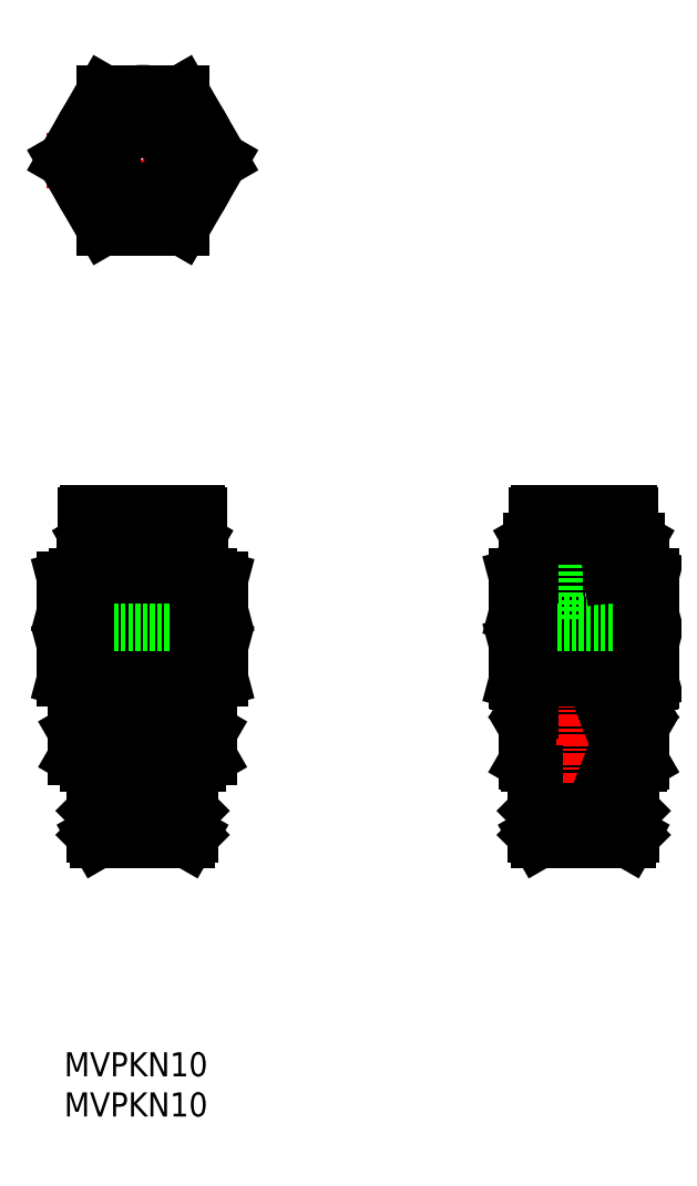
<metadata>
{"format":"dxf","ext":"dxf","renderer":"ezdxf+matplotlib","layout":"modelspace","background":"white","min_lineweight":24,"dpi":150}
</metadata>
<code>
0
SECTION
2
ENTITIES
0
POLYLINE
8
0
66
     1
10
0
20
0
30
0
0
VERTEX
8
0
10
-351
20
-4.379
30
0
42
-0.02575
0
VERTEX
8
0
10
-353.7
20
-4.66
30
0
42
-0.02635
0
VERTEX
8
0
10
-356.4
20
-4.66
30
0
42
-0.02576
0
VERTEX
8
0
10
-359.1
20
-4.379
30
0
0
SEQEND
8
0
0
POLYLINE
8
0
66
     1
10
0
20
0
30
0
0
VERTEX
8
0
10
-351
20
-1.013
30
0
42
0.02575
0
VERTEX
8
0
10
-353.7
20
-0.7315
30
0
42
0.02635
0
VERTEX
8
0
10
-356.4
20
-0.7315
30
0
42
0.02576
0
VERTEX
8
0
10
-359.1
20
-1.013
30
0
0
SEQEND
8
0
0
POLYLINE
8
0
66
     1
10
0
20
0
30
0
0
VERTEX
8
0
10
-351
20
2.621
30
0
42
-0.02575
0
VERTEX
8
0
10
-353.7
20
2.34
30
0
42
-0.02635
0
VERTEX
8
0
10
-356.4
20
2.34
30
0
42
-0.02576
0
VERTEX
8
0
10
-359.1
20
2.621
30
0
0
SEQEND
8
0
0
POLYLINE
8
0
66
     1
10
0
20
0
30
0
0
VERTEX
8
0
10
-351
20
5.987
30
0
42
0.02575
0
VERTEX
8
0
10
-353.7
20
6.269
30
0
42
0.02635
0
VERTEX
8
0
10
-356.4
20
6.269
30
0
42
0.02576
0
VERTEX
8
0
10
-359.1
20
5.987
30
0
0
SEQEND
8
0
0
POLYLINE
8
0
66
     1
10
0
20
0
30
0
0
VERTEX
8
0
10
-362
20
-4.696
30
0
0
VERTEX
8
0
10
-360.5
20
-4.537
30
0
0
VERTEX
8
0
10
-359.1
20
-4.379
30
0
0
SEQEND
8
0
0
POLYLINE
8
0
66
     1
10
0
20
0
30
0
0
VERTEX
8
0
10
-362
20
2.304
30
0
0
VERTEX
8
0
10
-360.5
20
2.463
30
0
0
VERTEX
8
0
10
-359.1
20
2.621
30
0
0
SEQEND
8
0
0
POLYLINE
8
0
66
     1
10
0
20
0
30
0
0
VERTEX
8
0
10
-362
20
6.304
30
0
0
VERTEX
8
0
10
-360.5
20
6.146
30
0
0
VERTEX
8
0
10
-359.1
20
5.987
30
0
0
SEQEND
8
0
0
POLYLINE
8
0
66
     1
10
0
20
0
30
0
0
VERTEX
8
0
10
-362
20
-0.6958
30
0
0
VERTEX
8
0
10
-360.5
20
-0.8543
30
0
0
VERTEX
8
0
10
-359.1
20
-1.013
30
0
0
SEQEND
8
0
0
POLYLINE
8
0
66
     1
10
0
20
0
30
0
0
VERTEX
8
0
10
-348.2
20
-4.696
30
0
0
VERTEX
8
0
10
-349.6
20
-4.537
30
0
0
VERTEX
8
0
10
-351
20
-4.379
30
0
0
SEQEND
8
0
0
POLYLINE
8
0
66
     1
10
0
20
0
30
0
0
VERTEX
8
0
10
-348.2
20
-0.6958
30
0
0
VERTEX
8
0
10
-349.6
20
-0.8543
30
0
0
VERTEX
8
0
10
-351
20
-1.013
30
0
0
SEQEND
8
0
0
POLYLINE
8
0
66
     1
10
0
20
0
30
0
0
VERTEX
8
0
10
-348.2
20
2.304
30
0
0
VERTEX
8
0
10
-349.6
20
2.463
30
0
0
VERTEX
8
0
10
-351
20
2.621
30
0
0
SEQEND
8
0
0
POLYLINE
8
0
66
     1
10
0
20
0
30
0
0
VERTEX
8
0
10
-348.2
20
6.304
30
0
0
VERTEX
8
0
10
-349.6
20
6.146
30
0
0
VERTEX
8
0
10
-351
20
5.987
30
0
0
SEQEND
8
0
0
LINE
8
0
10
-314.8
20
9.949
30
0
11
-314.2
21
10.3
31
0
0
LINE
8
0
10
-303.8
20
9.304
30
0
11
-314.8
21
9.304
31
0
0
LINE
8
0
10
-303.8
20
9.948
30
0
11
-314.8
21
9.948
31
0
0
LINE
8
0
10
-303.3
20
8.438
30
0
11
-315.3
21
8.438
31
0
0
LINE
8
0
10
-302.4
20
6.304
30
0
11
-316.2
21
6.304
31
0
0
ARC
8
0
10
-313.4
20
-19.62
30
0
40
25.92
50
81.03
51
96.55
0
LINE
8
0
10
-303.8
20
-7.696
30
0
11
-314.8
21
-7.696
31
0
0
LINE
8
0
10
-303.3
20
-7.407
30
0
11
-315.3
21
-7.407
31
0
0
LINE
8
0
10
-303.6
20
-9.196
30
0
11
-315.1
21
-9.196
31
0
0
LINE
8
0
10
-302.4
20
-4.696
30
0
11
-316.2
21
-4.696
31
0
0
LINE
8
0
10
-302.4
20
2.304
30
0
11
-316.2
21
2.304
31
0
0
LINE
8
0
10
-302.4
20
-0.6958
30
0
11
-316.2
21
-0.6958
31
0
0
ARC
8
0
10
-313.4
20
-26.62
30
0
40
25.92
50
81.03
51
96.55
0
ARC
8
0
10
-313.4
20
21.23
30
0
40
25.92
50
263.4
51
279
0
ARC
8
0
10
-313.4
20
28.23
30
0
40
25.92
50
263.4
51
279
0
ARC
8
0
10
-312.8
20
-18.36
30
0
40
9.161
50
67.78
51
106.1
0
LINE
8
0
10
-303.6
20
-13.2
30
0
11
-315.1
21
-13.2
31
0
0
ARC
8
0
10
-312.8
20
-4.035
30
0
40
9.161
50
253.9
51
292.2
0
LINE
8
0
10
-348.1
20
-9.876
30
0
11
-348.1
21
-12.52
31
0
0
LINE
8
0
10
-351.6
20
-9.876
30
0
11
-351.6
21
-12.52
31
0
0
LINE
8
CENTER
10
-355.1
20
14.87
30
0
11
-355.1
21
-22.82
31
0
0
LINE
8
0
10
-358.5
20
-9.876
30
0
11
-358.5
21
-12.52
31
0
0
LINE
8
0
10
-362
20
-9.876
30
0
11
-362
21
-12.52
31
0
0
ARC
8
0
10
-360.3
20
-10.65
30
0
40
2.545
50
270
51
312.9
0
ARC
8
0
10
-359.1
20
-14.2
30
0
40
1
50
90
51
180
0
LINE
8
0
10
-360.1
20
-20.6
30
0
11
-359.1
21
-19.6
31
0
0
LINE
8
0
10
-360.1
20
-18.1
30
0
11
-359.1
21
-19.1
31
0
0
LINE
8
0
10
-360.1
20
-18.1
30
0
11
-350.1
21
-18.1
31
0
0
LINE
8
0
10
-359.7
20
-21.2
30
0
11
-350.4
21
-21.2
31
0
0
LINE
8
0
10
-360.1
20
-20.6
30
0
11
-350.1
21
-20.6
31
0
0
LINE
8
0
10
-360.8
20
-13.2
30
0
11
-349.3
21
-13.2
31
0
0
LINE
8
0
10
-360.1
20
-14.2
30
0
11
-360.1
21
-18.1
31
0
0
LINE
8
0
10
-362
20
-12.52
30
0
11
-360.8
21
-13.2
31
0
0
LINE
8
0
10
-360.1
20
-20.6
30
0
11
-359.7
21
-21.2
31
0
0
LINE
8
0
10
-348.1
20
-12.52
30
0
11
-349.3
21
-13.2
31
0
0
ARC
8
0
10
-349.9
20
-10.65
30
0
40
2.545
50
227.1
51
270
0
LINE
8
0
10
-350.1
20
-14.2
30
0
11
-350.1
21
-18.1
31
0
0
ARC
8
0
10
-351.1
20
-14.2
30
0
40
1
50
0
51
90
0
POINT
8
0
10
-355.1
20
-21.2
30
0
0
POINT
8
0
10
-350.4
20
-21.2
30
0
0
LINE
8
0
10
-350.4
20
-21.2
30
0
11
-350.1
21
-20.6
31
0
0
LINE
8
0
10
-351.1
20
-19.6
30
0
11
-350.1
21
-20.6
31
0
0
LINE
8
0
10
-351.1
20
-19.1
30
0
11
-351.1
21
-19.6
31
0
0
LINE
8
0
10
-351.1
20
-19.1
30
0
11
-350.1
21
-18.1
31
0
0
LINE
8
0
10
-359.1
20
-19.1
30
0
11
-359.1
21
-19.6
31
0
0
ARC
8
0
10
-355.1
20
-4.035
30
0
40
9.161
50
247.8
51
292.2
0
LINE
8
0
10
-359.1
20
-19.1
30
0
11
-351.1
21
-19.1
31
0
0
LINE
8
0
10
-359.1
20
-19.6
30
0
11
-351.1
21
-19.6
31
0
0
LINE
8
0
10
-347
20
5.987
30
0
11
-347
21
2.621
31
0
0
LINE
8
0
10
-351
20
5.987
30
0
11
-351
21
2.621
31
0
0
LINE
8
0
10
-352.1
20
12.8
30
0
11
-352.1
21
1.304
31
0
0
LINE
8
0
10
-359.1
20
5.987
30
0
11
-359.1
21
2.621
31
0
0
LINE
8
0
10
-363.1
20
5.987
30
0
11
-363.1
21
2.621
31
0
0
LINE
8
0
10
-358.1
20
12.8
30
0
11
-358.1
21
1.304
31
0
0
ARC
8
0
10
-360.3
20
-11.74
30
0
40
2.545
50
47.12
51
90
0
LINE
8
0
10
-362
20
2.304
30
0
11
-348.2
21
2.304
31
0
0
LINE
8
0
10
-360.6
20
-7.696
30
0
11
-349.6
21
-7.696
31
0
0
LINE
8
0
10
-361.1
20
-7.407
30
0
11
-349.1
21
-7.407
31
0
0
LINE
8
0
10
-360.8
20
-9.196
30
0
11
-349.3
21
-9.196
31
0
0
LINE
8
0
10
-362
20
-0.6958
30
0
11
-348.2
21
-0.6958
31
0
0
LINE
8
0
10
-362
20
-4.696
30
0
11
-348.2
21
-4.696
31
0
0
LINE
8
0
10
-361.1
20
-4.696
30
0
11
-361.1
21
-7.407
31
0
0
LINE
8
0
10
-360.5
20
-4.696
30
0
11
-360.5
21
-7.696
31
0
0
LINE
8
0
10
-361.1
20
-7.407
30
0
11
-360.6
21
-7.696
31
0
0
LINE
8
0
10
-360.6
20
-7.696
30
0
11
-360.6
21
-9.196
31
0
0
LINE
8
0
10
-362
20
-9.876
30
0
11
-360.8
21
-9.196
31
0
0
LINE
8
0
10
-361.1
20
2.304
30
0
11
-361.1
21
-0.6958
31
0
0
LINE
8
0
10
-360.5
20
2.304
30
0
11
-360.5
21
-0.6958
31
0
0
LINE
8
0
10
-363.1
20
-1.013
30
0
11
-363.1
21
-4.379
31
0
0
LINE
8
0
10
-363.1
20
2.621
30
0
11
-362
21
2.304
31
0
0
LINE
8
0
10
-363.1
20
-1.013
30
0
11
-362
21
-0.6958
31
0
0
LINE
8
0
10
-363.1
20
-4.379
30
0
11
-362
21
-4.696
31
0
0
LINE
8
0
10
-348.2
20
2.304
30
0
11
-347
21
2.621
31
0
0
LINE
8
0
10
-348.2
20
-0.6958
30
0
11
-347
21
-1.013
31
0
0
LINE
8
0
10
-348.2
20
-4.696
30
0
11
-347
21
-4.379
31
0
0
LINE
8
0
10
-347
20
-1.013
30
0
11
-347
21
-4.379
31
0
0
LINE
8
0
10
-349.1
20
-4.696
30
0
11
-349.1
21
-7.407
31
0
0
LINE
8
0
10
-349.1
20
-7.407
30
0
11
-349.6
21
-7.696
31
0
0
LINE
8
0
10
-349.6
20
-7.696
30
0
11
-349.6
21
-9.196
31
0
0
LINE
8
0
10
-349.1
20
2.304
30
0
11
-349.1
21
-0.6958
31
0
0
LINE
8
0
10
-348.1
20
-9.876
30
0
11
-349.3
21
-9.196
31
0
0
LINE
8
0
10
-349.6
20
-4.696
30
0
11
-349.6
21
-7.696
31
0
0
LINE
8
0
10
-351
20
-1.013
30
0
11
-351
21
-4.379
31
0
0
ARC
8
0
10
-349.9
20
-11.74
30
0
40
2.545
50
90
51
132.9
0
LINE
8
0
10
-349.6
20
2.304
30
0
11
-349.6
21
-0.6958
31
0
0
LINE
8
0
10
-359.1
20
-1.013
30
0
11
-359.1
21
-4.379
31
0
0
LINE
8
0
10
-358.1
20
1.304
30
0
11
-352.1
21
1.304
31
0
0
ARC
8
0
10
-355.1
20
-18.36
30
0
40
9.161
50
67.78
51
112.2
0
LINE
8
0
10
-359.8
20
10.8
30
0
11
-350.3
21
10.8
31
0
0
LINE
8
0
10
-359.9
20
10.3
30
0
11
-350.2
21
10.3
31
0
0
LINE
8
0
10
-361
20
11.6
30
0
11
-349.2
21
11.6
31
0
0
LINE
8
0
10
-360.8
20
12.8
30
0
11
-349.4
21
12.8
31
0
0
LINE
8
0
10
-360.6
20
9.304
30
0
11
-349.6
21
9.304
31
0
0
LINE
8
0
10
-360.6
20
9.948
30
0
11
-349.6
21
9.948
31
0
0
LINE
8
0
10
-361.1
20
8.438
30
0
11
-349.1
21
8.438
31
0
0
LINE
8
0
10
-362
20
6.304
30
0
11
-348.2
21
6.304
31
0
0
LINE
8
0
10
-361
20
12.6
30
0
11
-361
21
11.6
31
0
0
ARC
8
0
10
-360.8
20
12.6
30
0
40
0.2
50
90
51
180
0
LINE
8
0
10
-359.9
20
10.3
30
0
11
-359.8
21
10.8
31
0
0
LINE
8
0
10
-360.6
20
9.948
30
0
11
-360.6
21
9.304
31
0
0
LINE
8
0
10
-360.6
20
9.948
30
0
11
-359.9
21
10.3
31
0
0
LINE
8
0
10
-360.6
20
9.304
30
0
11
-361.1
21
8.438
31
0
0
LINE
8
0
10
-360.5
20
9.304
30
0
11
-360.5
21
6.304
31
0
0
LINE
8
0
10
-361.1
20
8.438
30
0
11
-361.1
21
6.304
31
0
0
LINE
8
0
10
-363.1
20
5.987
30
0
11
-362
21
6.304
31
0
0
LINE
8
0
10
-348.2
20
6.304
30
0
11
-347
21
5.987
31
0
0
LINE
8
0
10
-349.2
20
12.6
30
0
11
-349.2
21
11.6
31
0
0
ARC
8
0
10
-349.4
20
12.6
30
0
40
0.2
50
0
51
90
0
LINE
8
0
10
-349.1
20
8.438
30
0
11
-349.1
21
6.304
31
0
0
LINE
8
0
10
-349.6
20
9.948
30
0
11
-349.6
21
9.304
31
0
0
LINE
8
0
10
-349.6
20
9.304
30
0
11
-349.1
21
8.438
31
0
0
LINE
8
0
10
-350.2
20
10.3
30
0
11
-350.3
21
10.8
31
0
0
LINE
8
0
10
-349.6
20
9.304
30
0
11
-349.6
21
6.304
31
0
0
LINE
8
0
10
-351.6
20
11.6
30
0
11
-351.6
21
10.8
31
0
0
LINE
8
0
10
-358.6
20
11.6
30
0
11
-358.6
21
10.8
31
0
0
LINE
8
0
10
-349.6
20
9.948
30
0
11
-350.2
21
10.3
31
0
0
LINE
8
0
10
-315.3
20
-9.34
30
0
11
-315.3
21
-13.05
31
0
0
LINE
8
0
10
-315.3
20
-13.05
30
0
11
-315.1
21
-13.2
31
0
0
LINE
8
0
10
-316.3
20
6.277
30
0
11
-316.3
21
2.331
31
0
0
LINE
8
0
10
-314.8
20
-7.696
30
0
11
-314.8
21
-9.196
31
0
0
LINE
8
0
10
-316.2
20
2.304
30
0
11
-316.3
21
2.331
31
0
0
LINE
8
0
10
-316.2
20
-0.6958
30
0
11
-316.3
21
-0.7226
31
0
0
LINE
8
0
10
-315.3
20
-4.696
30
0
11
-315.3
21
-7.407
31
0
0
LINE
8
0
10
-316.2
20
-4.696
30
0
11
-316.3
21
-4.669
31
0
0
LINE
8
0
10
-316.3
20
-0.7226
30
0
11
-316.3
21
-4.669
31
0
0
LINE
8
0
10
-315.3
20
-9.34
30
0
11
-315.1
21
-9.196
31
0
0
LINE
8
0
10
-315.3
20
2.304
30
0
11
-315.3
21
-0.6958
31
0
0
LINE
8
0
10
-315.3
20
-7.407
30
0
11
-314.8
21
-7.696
31
0
0
LINE
8
0
10
-314.8
20
9.948
30
0
11
-314.8
21
9.304
31
0
0
LINE
8
0
10
-316.2
20
6.304
30
0
11
-316.3
21
6.277
31
0
0
LINE
8
0
10
-315.3
20
8.438
30
0
11
-315.3
21
6.304
31
0
0
LINE
8
0
10
-314.8
20
9.304
30
0
11
-315.3
21
8.438
31
0
0
LINE
8
CENTER
10
-365
20
49.43
30
0
11
-345.5
21
49.43
31
0
0
LINE
8
CENTER
10
-355.1
20
58.97
30
0
11
-355.1
21
39.89
31
0
0
LINE
8
0
10
-359.1
20
42.43
30
0
11
-363.1
21
49.43
31
0
0
ARC
8
0
10
-356.1
20
49.43
30
0
40
4.9
50
90
51
270
0
LINE
8
0
10
-347
20
49.43
30
0
11
-351
21
42.43
31
0
0
CIRCLE
8
0
10
-355.1
20
49.43
30
0
40
7
0
CIRCLE
8
0
10
-355.1
20
49.43
30
0
40
6
0
CIRCLE
8
0
10
-355.1
20
49.43
30
0
40
5.9
0
ARC
8
0
10
-354.1
20
49.43
30
0
40
4.9
50
270
51
90
0
LINE
8
0
10
-356.1
20
44.53
30
0
11
-354.1
21
44.53
31
0
0
LINE
8
0
10
-351
20
42.43
30
0
11
-359.1
21
42.43
31
0
0
LINE
8
0
10
-363.1
20
49.43
30
0
11
-359.1
21
56.43
31
0
0
POINT
8
0
10
-347
20
49.43
30
0
0
LINE
8
0
10
-356.1
20
54.33
30
0
11
-354.1
21
54.33
31
0
0
POINT
8
CENTER
10
-355.1
20
49.43
30
0
0
LINE
8
0
10
-351
20
56.43
30
0
11
-359.1
21
56.43
31
0
0
CIRCLE
8
0
10
-355.1
20
49.43
30
0
40
3.1
0
LINE
8
0
10
-347
20
49.43
30
0
11
-351
21
56.43
31
0
0
LINE
8
0
10
-303.3
20
-9.34
30
0
11
-303.3
21
-13.05
31
0
0
LINE
8
0
10
-309.3
20
-9.876
30
0
11
-309.3
21
-12.52
31
0
0
LINE
8
CENTER
10
-309.3
20
13.88
30
0
11
-309.3
21
-22
31
0
0
LINE
8
0
10
-303.3
20
-13.05
30
0
11
-303.6
21
-13.2
31
0
0
LINE
8
0
10
-304.3
20
-14.2
30
0
11
-304.3
21
-18.1
31
0
0
ARC
8
0
10
-305.3
20
-14.2
30
0
40
1
50
0
51
90
0
POINT
8
0
10
-304.7
20
-21.2
30
0
0
LINE
8
0
10
-304.3
20
-20.6
30
0
11
-305.3
21
-19.6
31
0
0
LINE
8
0
10
-304.3
20
-20.6
30
0
11
-304.7
21
-21.2
31
0
0
LINE
8
0
10
-305.3
20
-19.1
30
0
11
-305.3
21
-19.6
31
0
0
LINE
8
0
10
-304.3
20
-18.1
30
0
11
-305.3
21
-19.1
31
0
0
POINT
8
0
10
-309.3
20
-21.2
30
0
0
ARC
8
0
10
-305.8
20
-4.035
30
0
40
9.161
50
247.8
51
286.1
0
LINE
8
0
10
-314.3
20
-14.2
30
0
11
-314.3
21
-18.1
31
0
0
ARC
8
0
10
-313.3
20
-14.2
30
0
40
1
50
90
51
180
0
LINE
8
0
10
-313.3
20
-19.6
30
0
11
-314.3
21
-20.6
31
0
0
LINE
8
0
10
-314
20
-21.2
30
0
11
-314.3
21
-20.6
31
0
0
LINE
8
0
10
-313.3
20
-19.1
30
0
11
-313.3
21
-19.6
31
0
0
LINE
8
0
10
-313.3
20
-19.1
30
0
11
-314.3
21
-18.1
31
0
0
LINE
8
0
10
-305.3
20
-19.1
30
0
11
-313.3
21
-19.1
31
0
0
LINE
8
0
10
-304.3
20
-18.1
30
0
11
-314.3
21
-18.1
31
0
0
LINE
8
0
10
-305.3
20
-19.6
30
0
11
-313.3
21
-19.6
31
0
0
LINE
8
0
10
-304.7
20
-21.2
30
0
11
-314
21
-21.2
31
0
0
LINE
8
0
10
-304.3
20
-20.6
30
0
11
-314.3
21
-20.6
31
0
0
LINE
8
0
10
-302.3
20
6.277
30
0
11
-302.3
21
2.331
31
0
0
LINE
8
0
10
-309.3
20
5.987
30
0
11
-309.3
21
2.621
31
0
0
LINE
8
0
10
-306.3
20
12.8
30
0
11
-306.3
21
1.304
31
0
0
LINE
8
0
10
-312.3
20
12.8
30
0
11
-312.3
21
1.304
31
0
0
LINE
8
0
10
-302.3
20
2.331
30
0
11
-302.4
21
2.304
31
0
0
LINE
8
0
10
-302.3
20
-0.7226
30
0
11
-302.4
21
-0.6958
31
0
0
LINE
8
0
10
-303.3
20
-7.407
30
0
11
-303.8
21
-7.696
31
0
0
LINE
8
0
10
-303.9
20
-4.696
30
0
11
-303.9
21
-7.696
31
0
0
LINE
8
0
10
-303.3
20
-4.696
30
0
11
-303.3
21
-7.407
31
0
0
LINE
8
0
10
-302.3
20
-4.669
30
0
11
-302.4
21
-4.696
31
0
0
LINE
8
0
10
-302.3
20
-0.7226
30
0
11
-302.3
21
-4.669
31
0
0
LINE
8
0
10
-303.3
20
-9.34
30
0
11
-303.6
21
-9.196
31
0
0
LINE
8
0
10
-303.8
20
-7.696
30
0
11
-303.8
21
-9.196
31
0
0
LINE
8
0
10
-303.3
20
2.304
30
0
11
-303.3
21
-0.6958
31
0
0
LINE
8
0
10
-303.9
20
2.304
30
0
11
-303.9
21
-0.6958
31
0
0
LINE
8
0
10
-309.3
20
-1.013
30
0
11
-309.3
21
-4.379
31
0
0
ARC
8
0
10
-305.3
20
28.23
30
0
40
25.92
50
261
51
276.6
0
ARC
8
0
10
-305.3
20
-26.62
30
0
40
25.92
50
83.45
51
98.97
0
ARC
8
0
10
-305.3
20
21.23
30
0
40
25.92
50
261
51
276.6
0
ARC
8
0
10
-305.8
20
-18.36
30
0
40
9.161
50
73.93
51
112.2
0
LINE
8
0
10
-314.8
20
-4.696
30
0
11
-314.8
21
-7.696
31
0
0
LINE
8
0
10
-314.8
20
2.304
30
0
11
-314.8
21
-0.6958
31
0
0
LINE
8
0
10
-306.3
20
1.304
30
0
11
-312.3
21
1.304
31
0
0
LINE
8
0
10
-304.4
20
12.6
30
0
11
-304.4
21
11.6
31
0
0
ARC
8
0
10
-304.6
20
12.6
30
0
40
0.2
50
0
51
90
0
LINE
8
0
10
-303.8
20
9.948
30
0
11
-303.8
21
9.304
31
0
0
LINE
8
0
10
-303.8
20
9.304
30
0
11
-303.3
21
8.438
31
0
0
LINE
8
0
10
-304.4
20
10.3
30
0
11
-304.6
21
10.8
31
0
0
LINE
8
0
10
-303.8
20
9.948
30
0
11
-304.4
21
10.3
31
0
0
LINE
8
0
10
-302.3
20
6.277
30
0
11
-302.4
21
6.304
31
0
0
LINE
8
0
10
-303.9
20
9.304
30
0
11
-303.9
21
6.304
31
0
0
LINE
8
0
10
-303.3
20
8.438
30
0
11
-303.3
21
6.304
31
0
0
LINE
8
0
10
-305.8
20
11.6
30
0
11
-305.8
21
10.8
31
0
0
ARC
8
0
10
-305.3
20
-19.62
30
0
40
25.92
50
83.45
51
98.97
0
LINE
8
0
10
-314.2
20
12.6
30
0
11
-314.2
21
11.6
31
0
0
ARC
8
0
10
-314
20
12.6
30
0
40
0.2
50
90
51
180
0
LINE
8
0
10
-314.2
20
10.3
30
0
11
-314.1
21
10.8
31
0
0
LINE
8
0
10
-314.8
20
9.304
30
0
11
-314.8
21
6.304
31
0
0
LINE
8
0
10
-312.8
20
11.6
30
0
11
-312.8
21
10.8
31
0
0
LINE
8
0
10
-304.6
20
10.8
30
0
11
-314.1
21
10.8
31
0
0
LINE
8
0
10
-304.4
20
10.3
30
0
11
-314.2
21
10.3
31
0
0
LINE
8
0
10
-304.4
20
11.6
30
0
11
-314.2
21
11.6
31
0
0
LINE
8
0
10
-304.6
20
12.8
30
0
11
-314
21
12.8
31
0
0
TEXT
8
0
10
-363.2
20
-49.81
30
0
40
2.5
1
MVPKN10
0
TEXT
8
0
10
-363.2
20
-45.65
30
0
40
2.5
1
MVPKN10
0
ENDSEC
0
EOF

</code>
